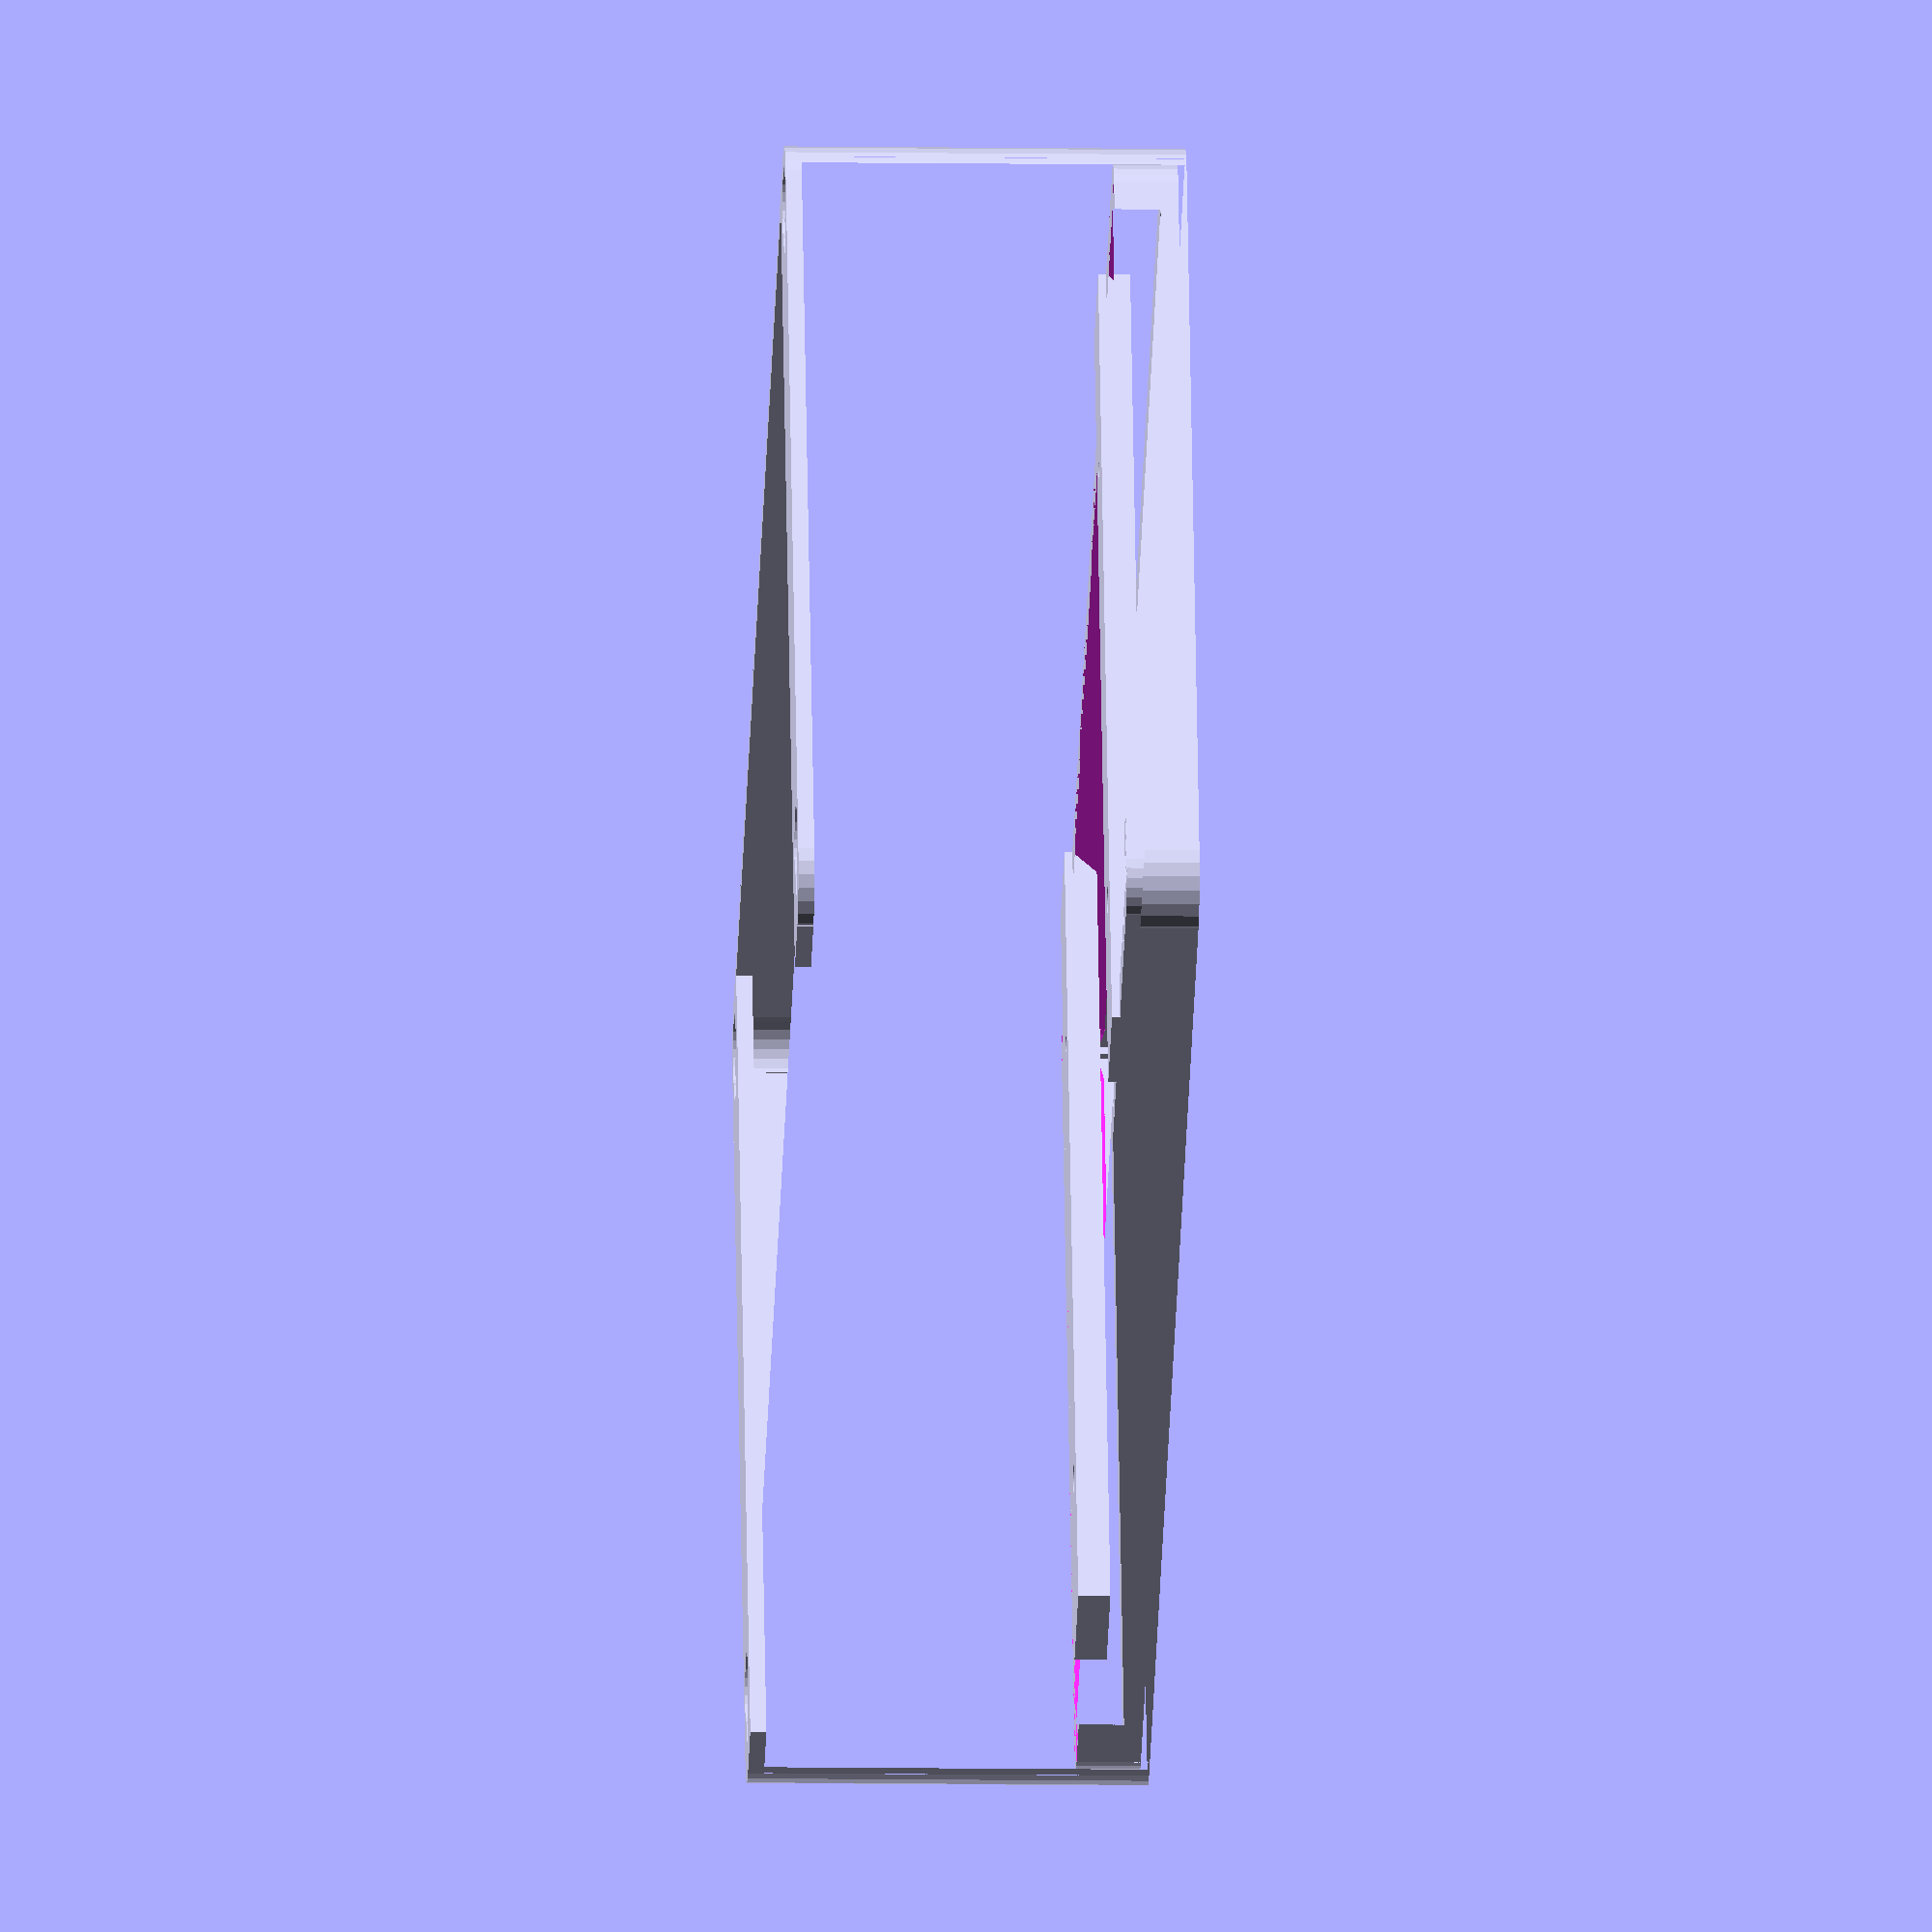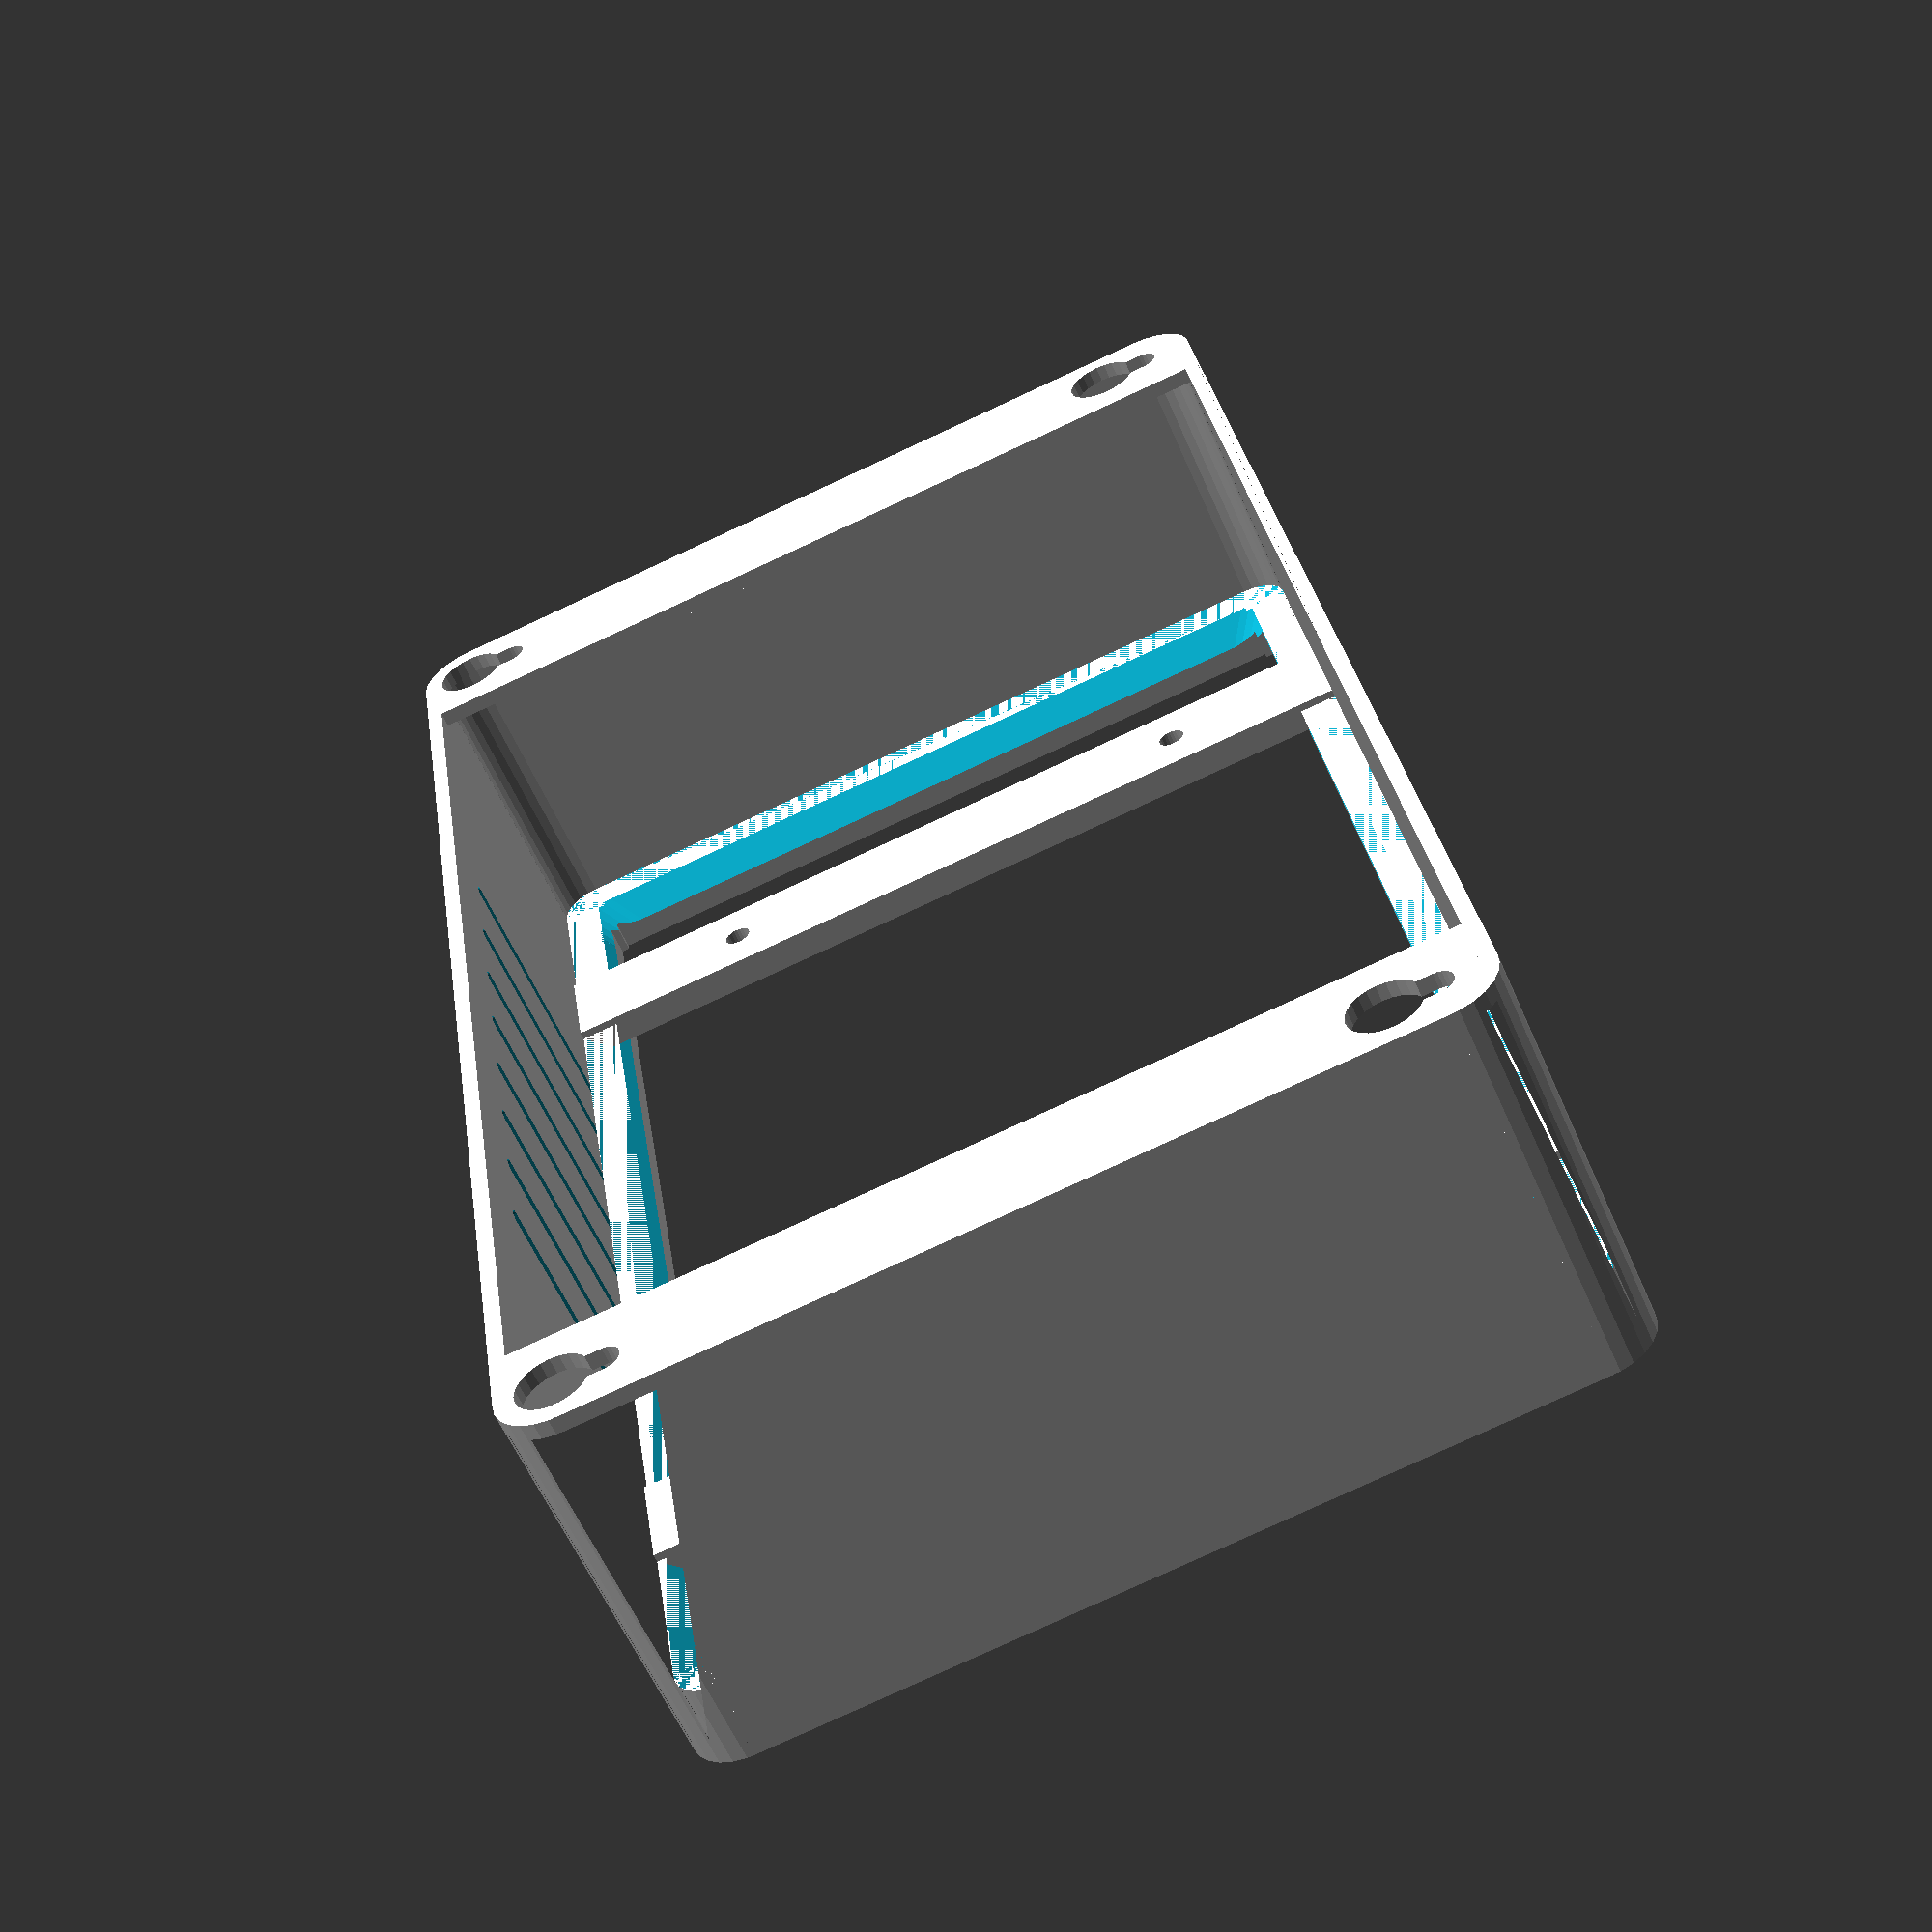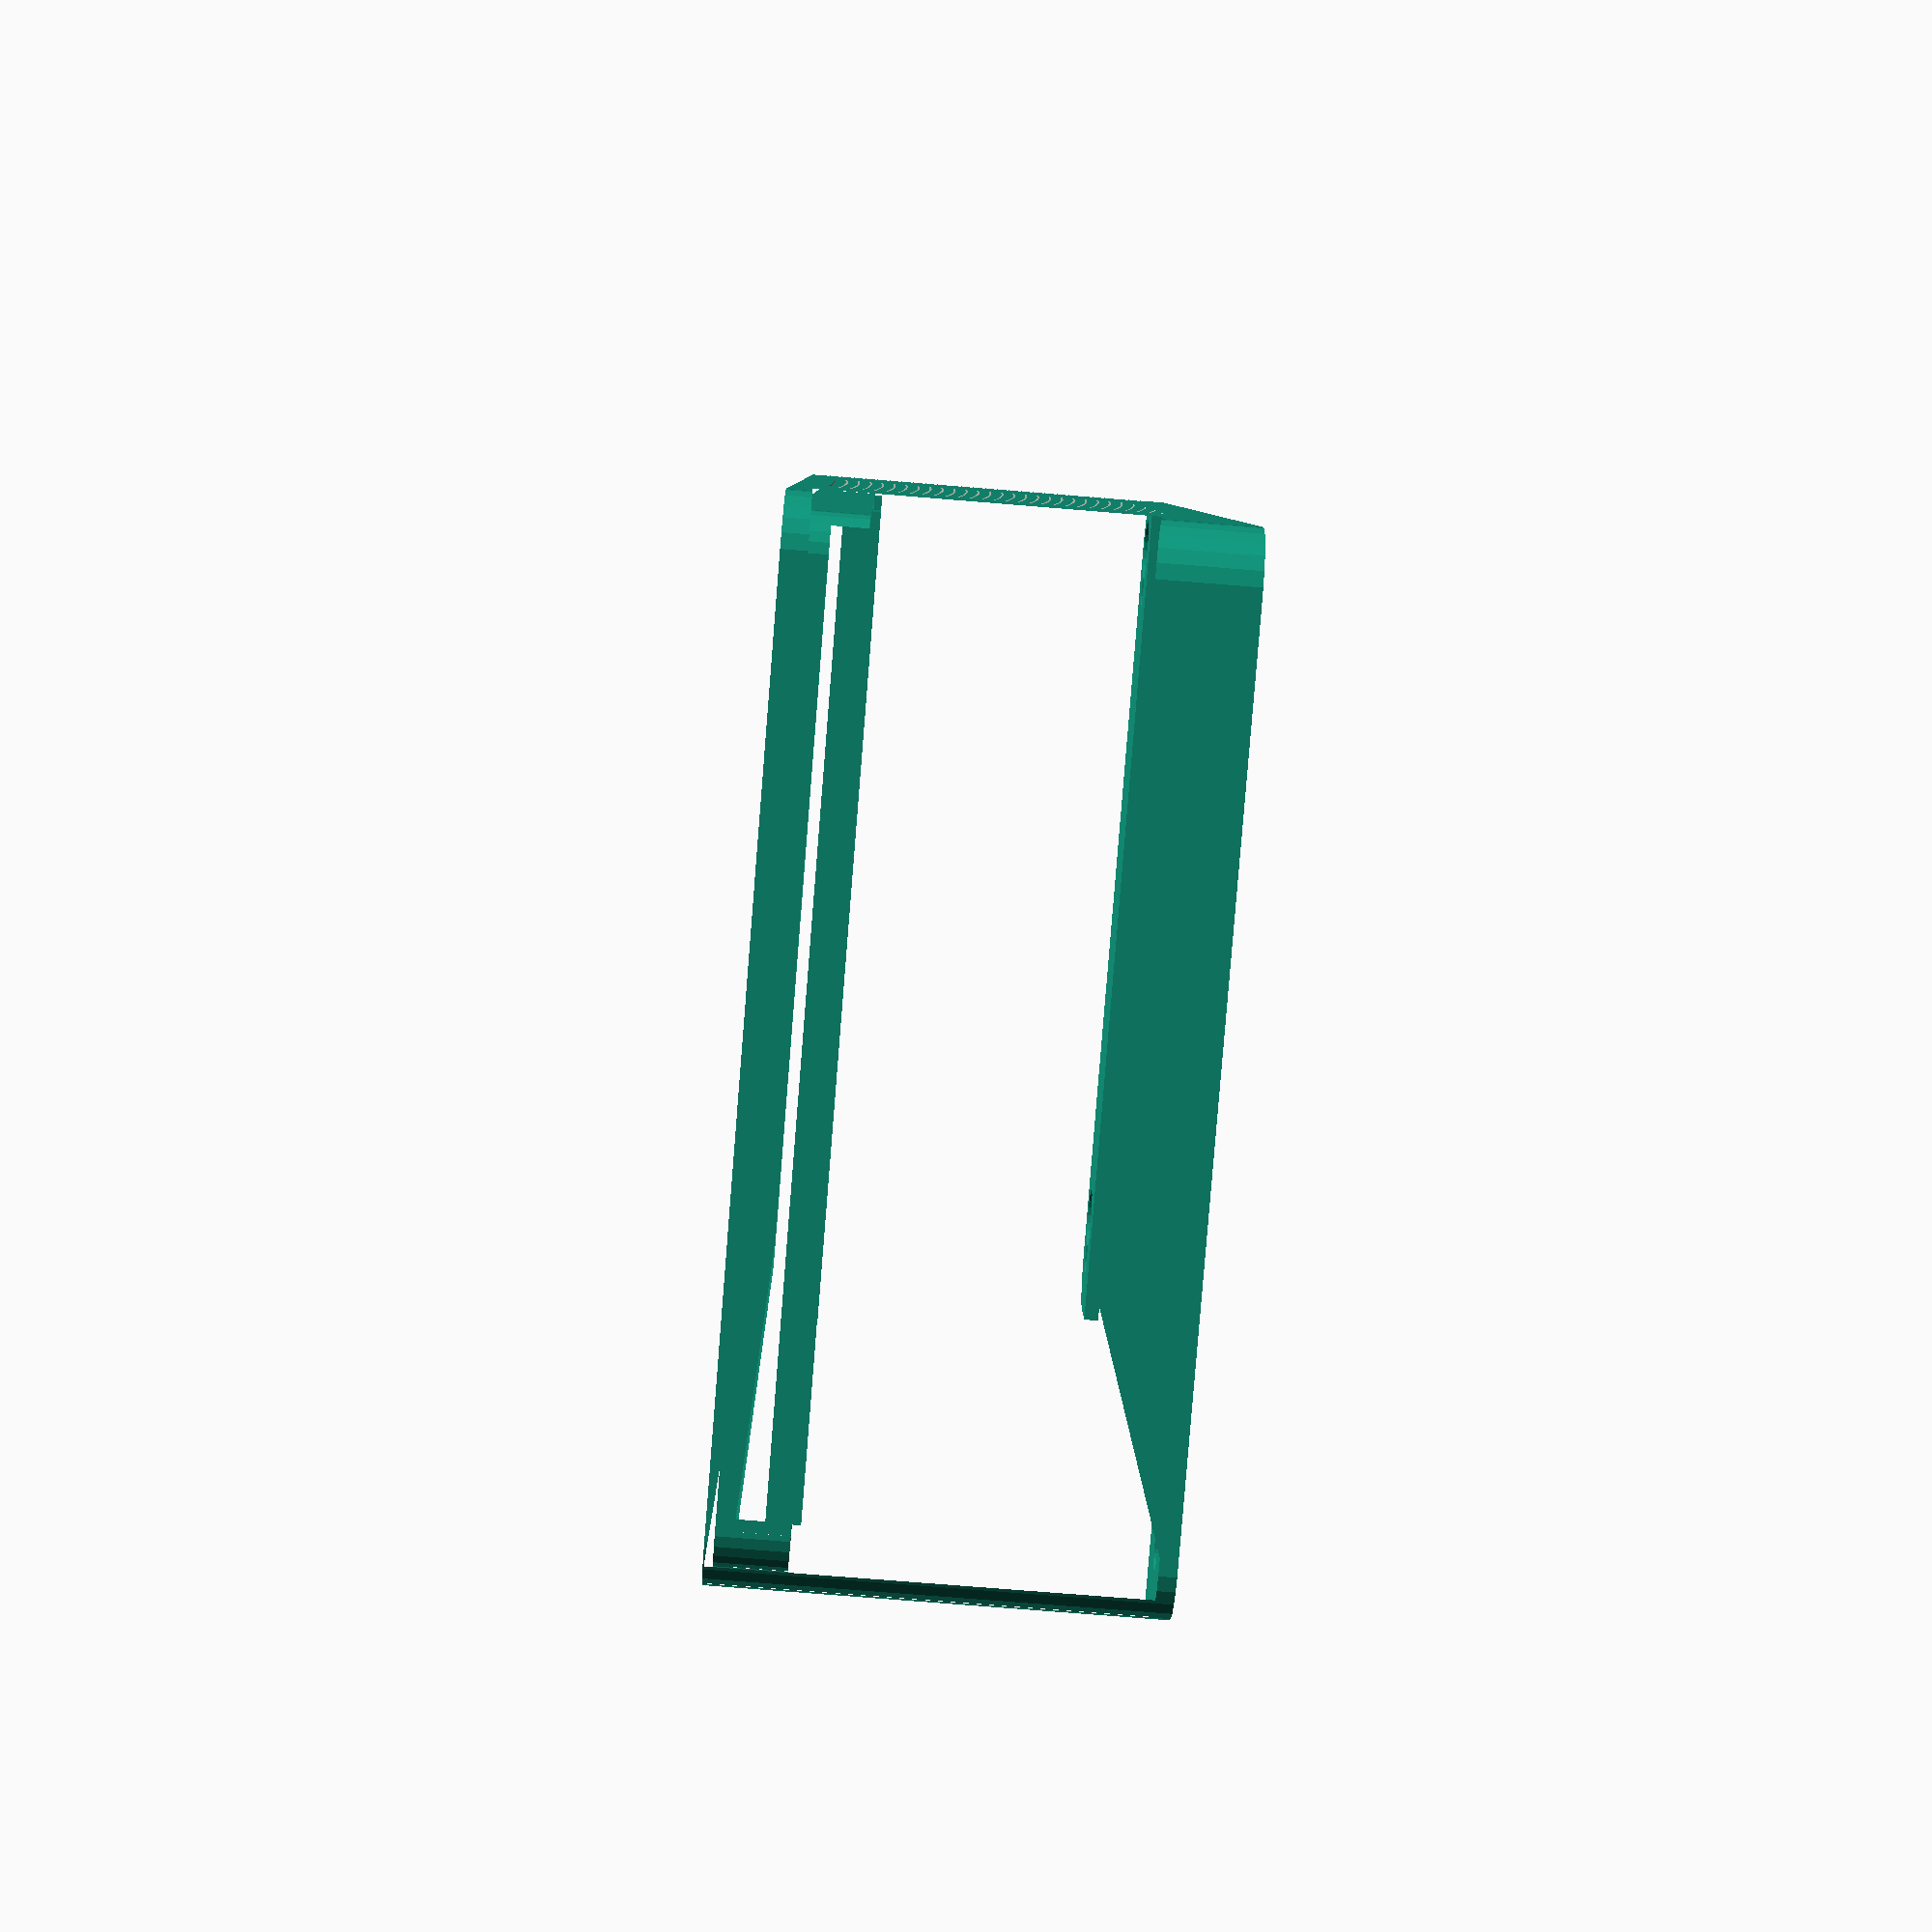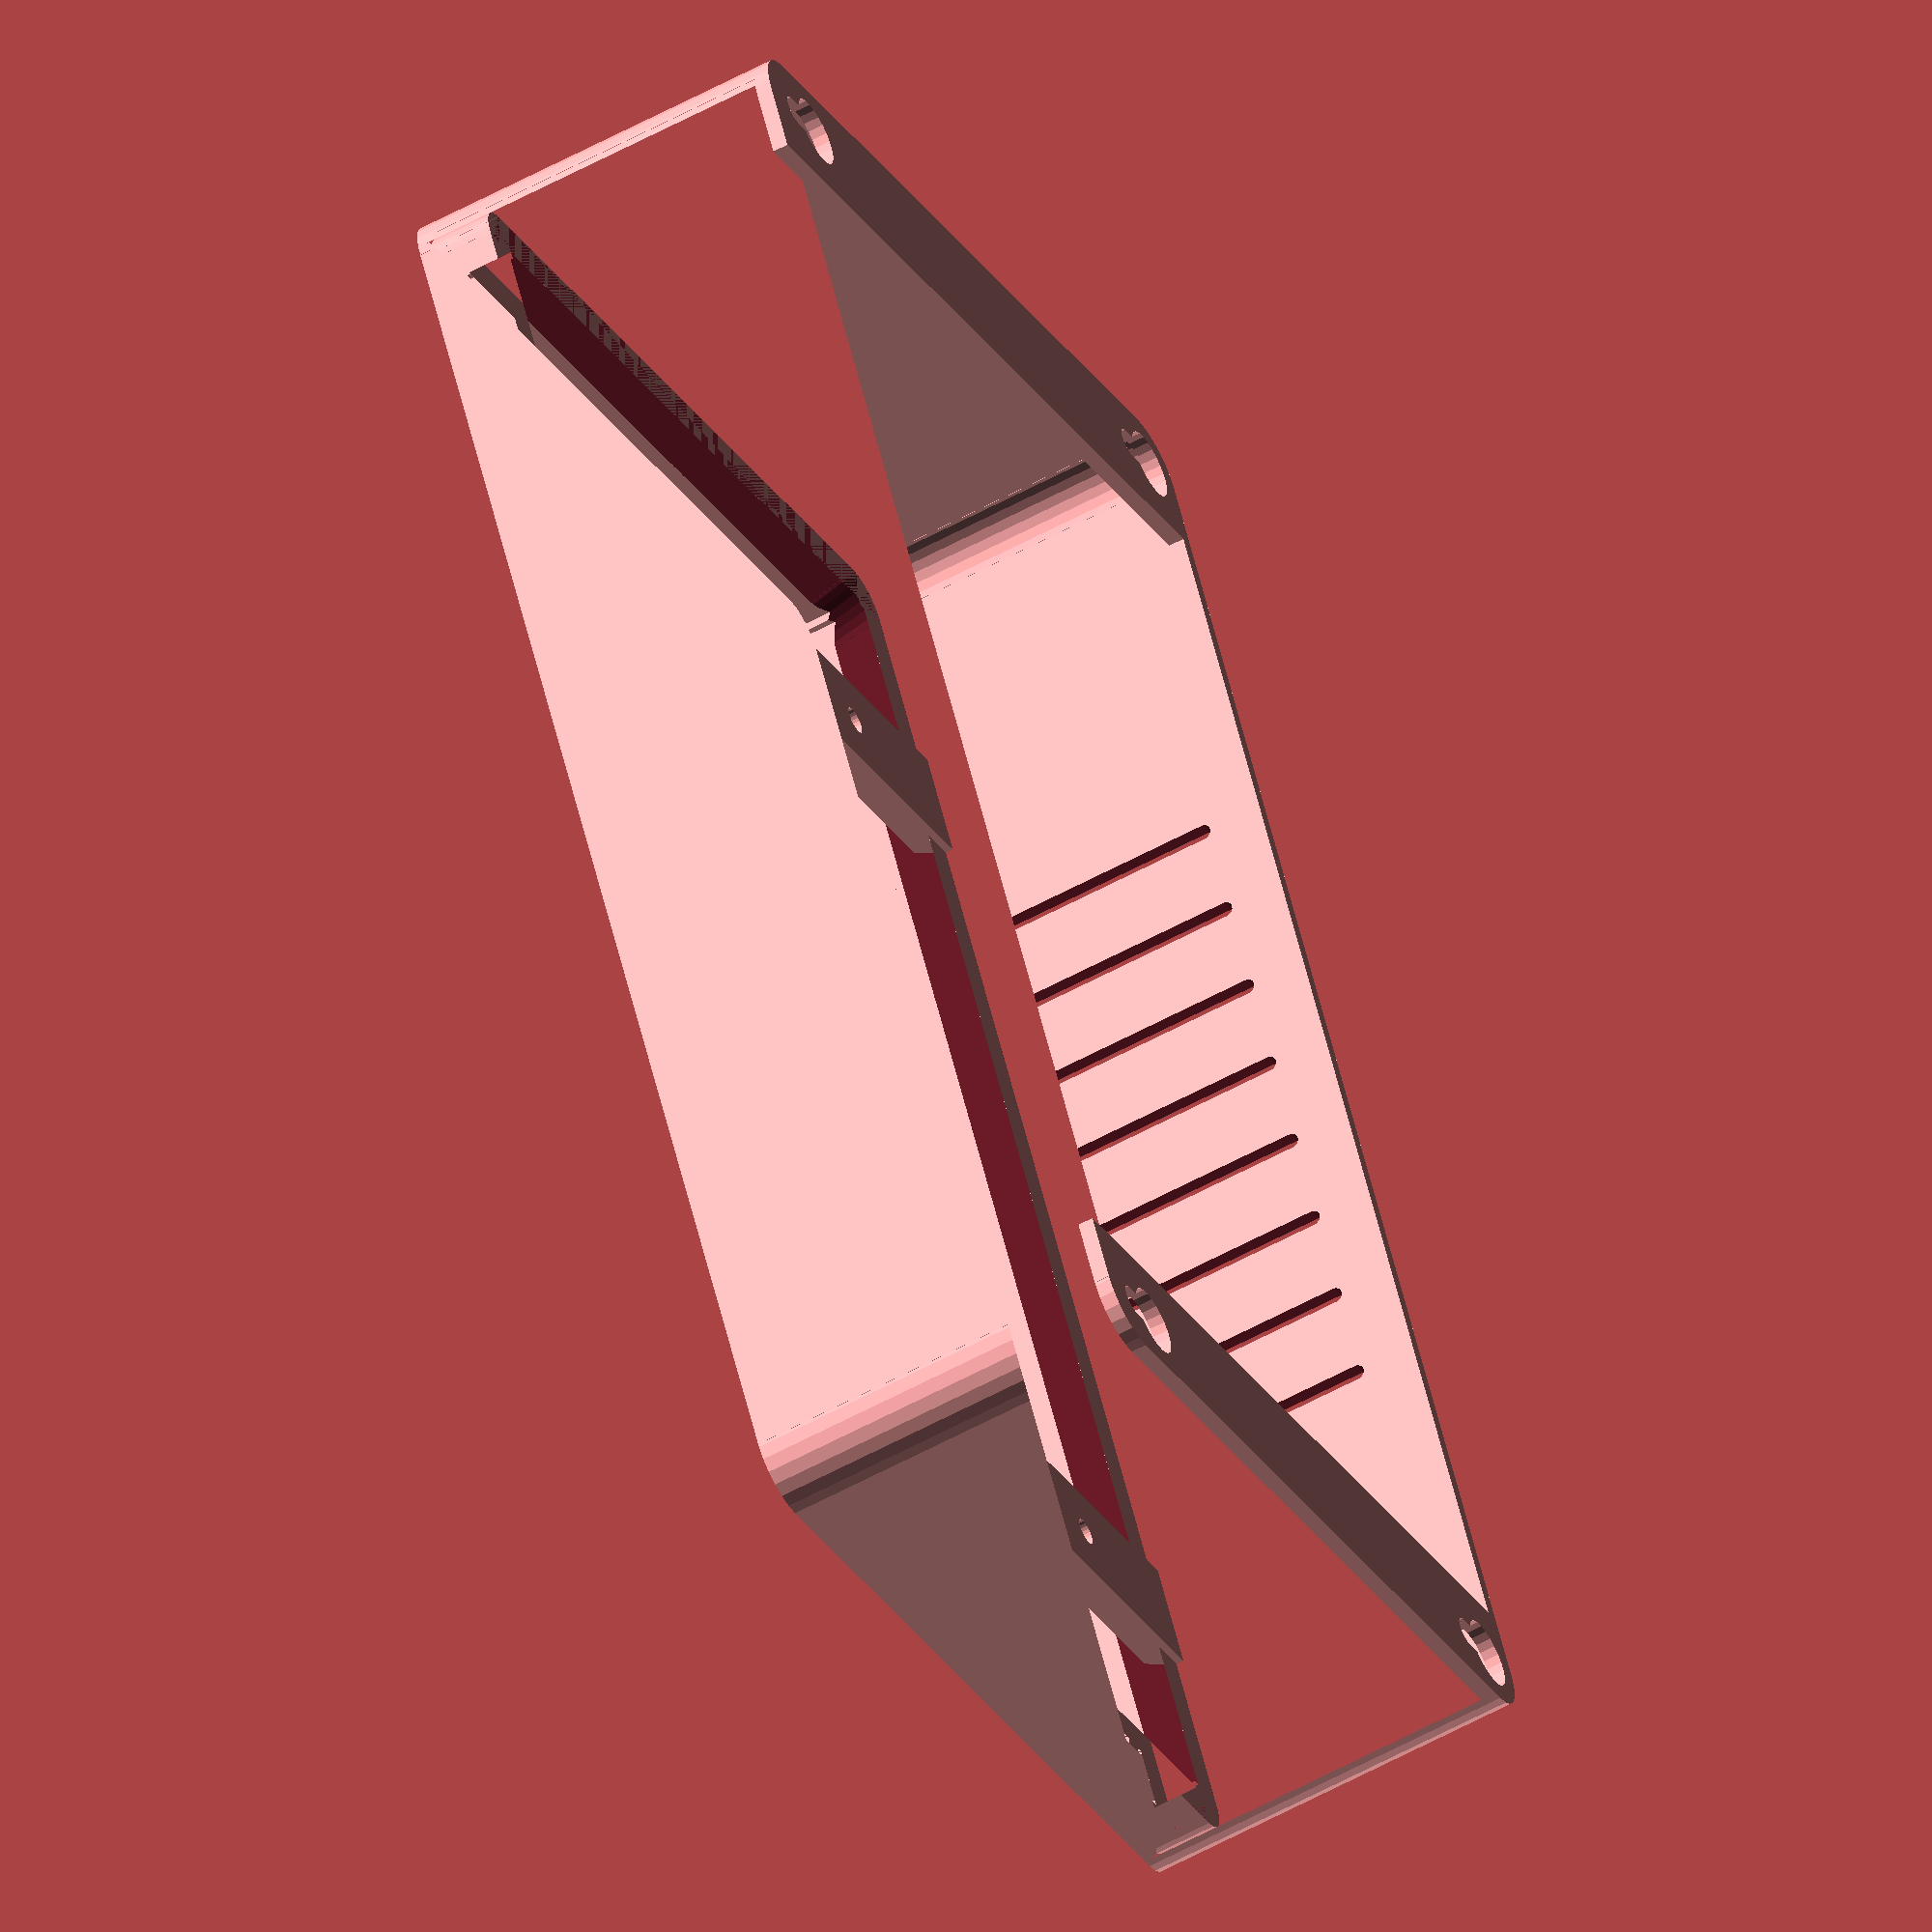
<openscad>
//Version 3
th=2;                   //Thickness of case walls
w=192.96+3*th;          //Width of case (x dim)
b=110.76+3*th;          //Breadth of case (y dim)
h=50;                   //Height of case (z dim)
r=7;                    //Radius of case corners
hd1=4;                  //Mount key hole diameter 1
hd2=9;                  //Mount key hole diameter 2
hdist=6;                //Mount key hole distance
hw=2*r+2;               //Mount plate width
seth=1;                 //Screen edge thickness 
smth=6;                 //Screen thickness at mounts
smdw=(w-126.2)/2;       //Screen mount hole offset in width direction
smdb=(b-65.65)/2;       //Screen mount hole offset in breadth direction
smhd=3.5;               //Screen mount hole diameter
smw=smdw+2*smhd;        //Screen mount width
smoff=[0,1];            //Screen mount offset
grille_width=th;
grille_dist=6*th;
grille_count=8;        //Number of ventilation grilles    

$fn=25;
//returns a vector of the center of the circle at each corner 
//of a rounded square in the x-y plane
function corner_vectors(width, breadth, radius = 0) = 
    [
        [radius-width/2,radius-breadth/2,0],
        [width/2-radius,radius-breadth/2,0],
        [radius-width/2,breadth/2-radius,0],
        [width/2-radius,breadth/2-radius,0]];

module rounded_square(width,breadth,radius) {
    union() {
        square(size=[width-2*radius,breadth],center=true);
        square(size=[width,breadth-2*radius],center=true);
        
        for(cv = corner_vectors(width,breadth,radius)) {
            translate(v=cv) {
                circle(r=radius);
            }
        }
    }
}

module rounded_box_sides(width,breadth,radius,height,thickness) {
    linear_extrude(height=height) {
        difference() {
            rounded_square(width,breadth,radius);
            rounded_square(width-2*thickness,breadth-2*thickness,radius-thickness);
        }
    }
}

module key_hole(d1,d2,dist) {
    circle(d=d1);
    translate(v=[0,-1*dist,0]) {
        circle(d=d2);
    }
    translate(v=[0,-0.5*dist,0]) {
        square(size=[d1,dist], center=true);
    }
}

module rounded_square_triag_ring(width,breadth,radius,height,thickness) {
    difference() {
        rounded_box_sides(width,breadth,radius,height,thickness);
        linear_extrude(height=height,scale=[1-2*thickness/width,1-2*thickness/breadth]) {
            rounded_square(width,breadth,radius);
        }
    }
}



//Main box
difference() {
    //Rounded sides
    rounded_box_sides(w,b,r,h,th);
    //Ventilation grille
    translate (v=[-0.5*grille_dist*(grille_count-1),th-b/2,0]) {
        rotate(a = 90,v=[1,0,0]) {
            for (i = [0:grille_count-1]) {
                translate (v=[i*grille_dist,4*grille_width,-th]) {
                    //Ventilation grille
                    linear_extrude(height=3*th, twist=0, center=false) {
                        union() {
                            circle(d=grille_width);
                            translate(v=[-0.5*grille_width,0,0]) {
                                square(size=[grille_width,0.75*h]);
                            }
                            translate(v=[0,0.75*h,0]) {
                                circle(d=grille_width);
                            }
                        }
                    }
                }
            }
        }
    }
}

//Wall mount plates
linear_extrude(height=th) {
    difference() {
        rounded_square(w,b,r);
        square(size=[w-2*hw,b],center=true);
        translate(v=[0,hdist/2,0]) {
            for (cv = corner_vectors(w,b-hdist,r)) {
                translate(v=cv) {
                    key_hole(hd1,hd2,hdist);
                }
            }
        }
    }
}

//Screen support rim
translate(v=[0,0,h-th-seth]) {
    rounded_box_sides(w-2*th,b-2*th,r-th,th,3*th);
}
translate(v=[0,0,h-4*th-seth]) {
    rounded_square_triag_ring(w-2*th,b-2*th,r-th,3*th,3*th);
}

//Screen mounts
translate(v=[0,0,h-2*th-smth]) {
    linear_extrude(height=2*th) {
        union() {
            difference() {
                square(size=[w-2*smdw+4*smhd,b-2*th],center=true);
                square(size=[w-2*smdw-4*smhd,b],center=true);
                for (cv = corner_vectors(w-2*smdw,b-2*smdb,0))
                {
                    translate(v=cv+smoff) {
                        circle(d=smhd);
                    }
                }
            }
        }
    }    
}


</openscad>
<views>
elev=10.0 azim=204.8 roll=267.9 proj=o view=wireframe
elev=58.9 azim=278.5 roll=203.4 proj=p view=solid
elev=252.7 azim=78.9 roll=94.7 proj=p view=solid
elev=59.5 azim=117.9 roll=119.1 proj=o view=solid
</views>
